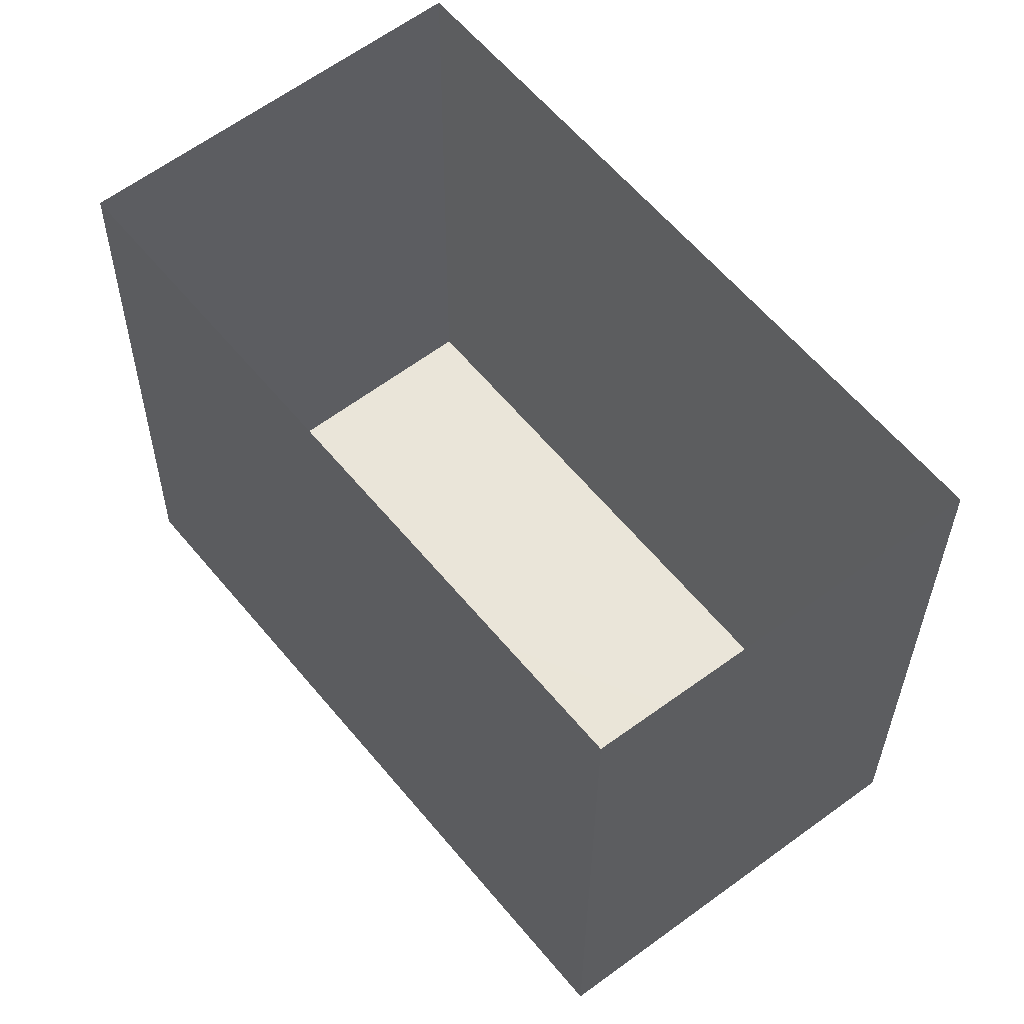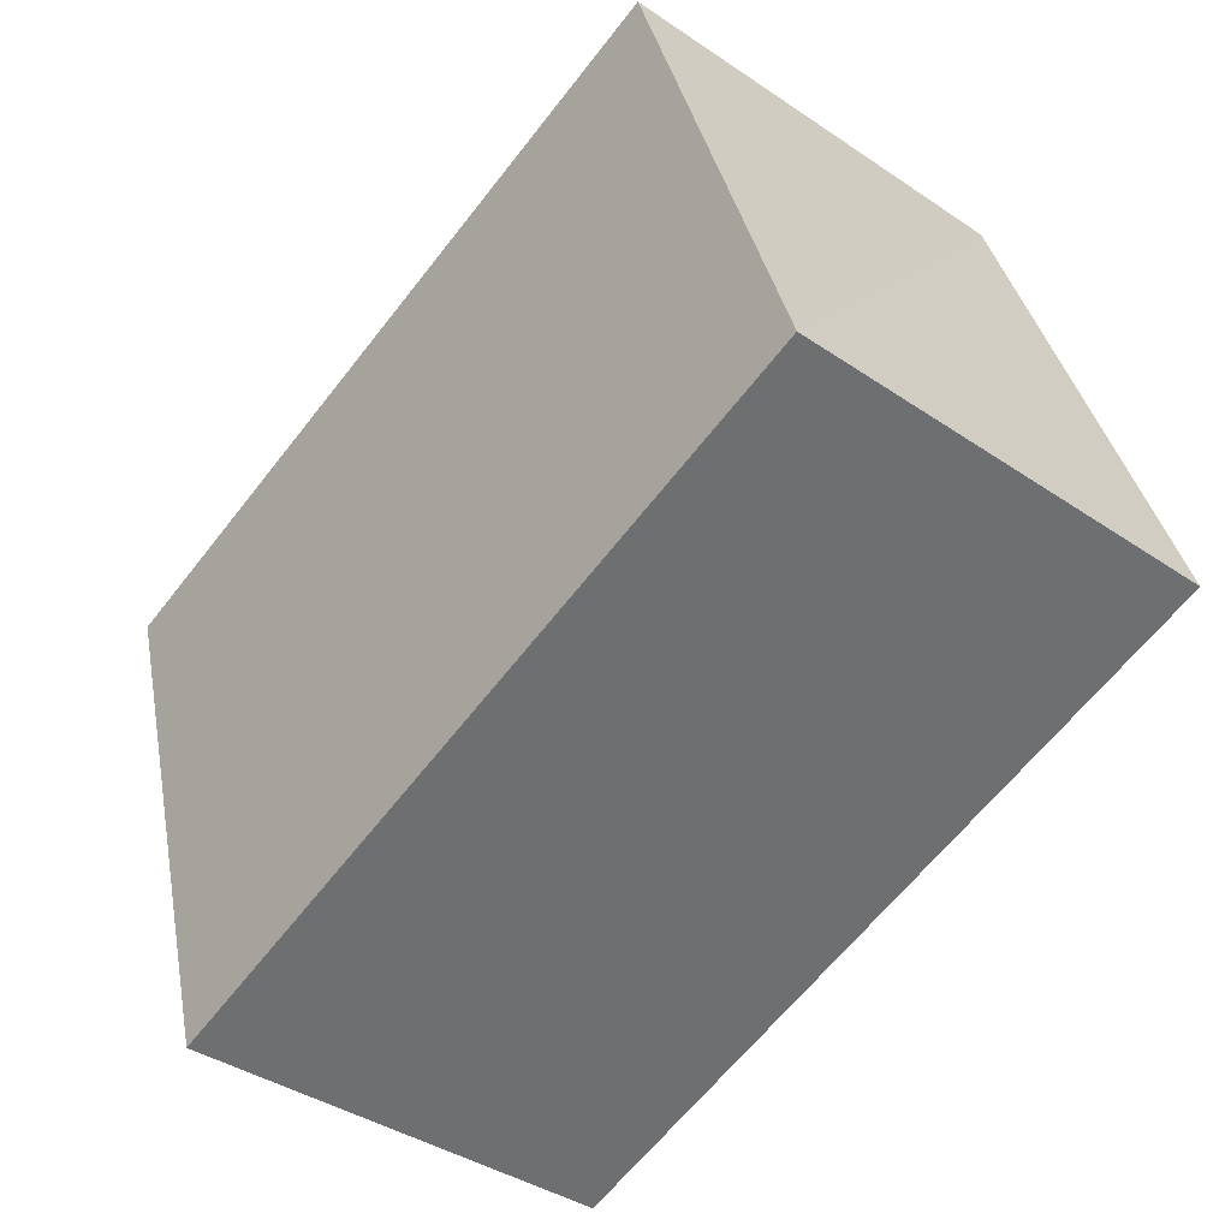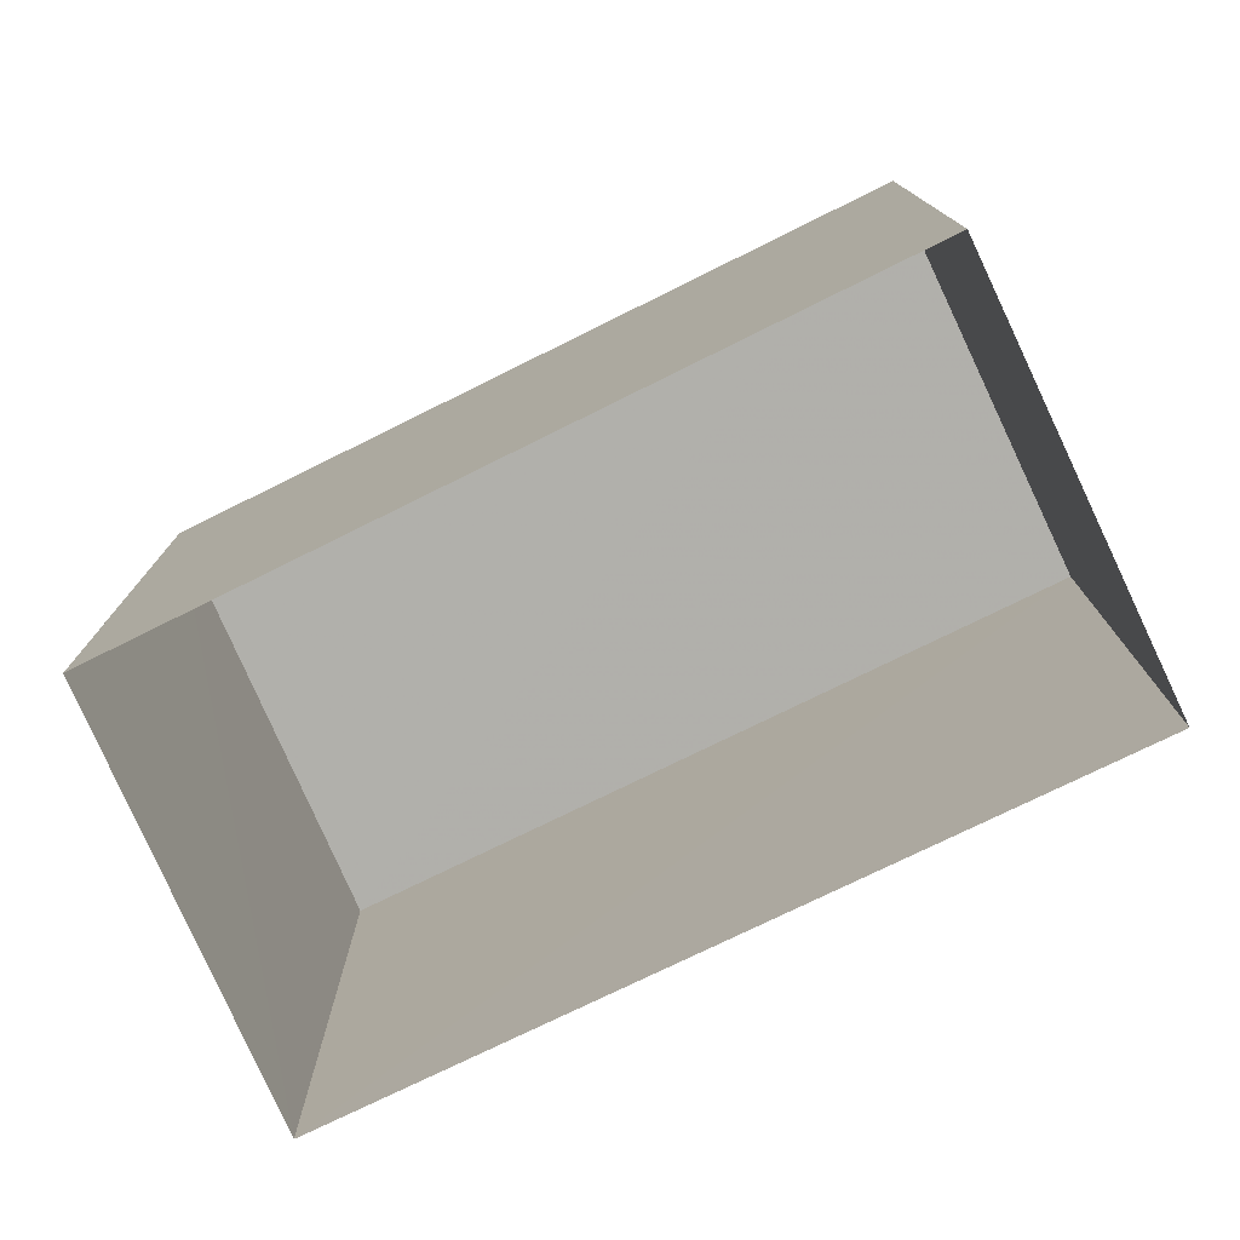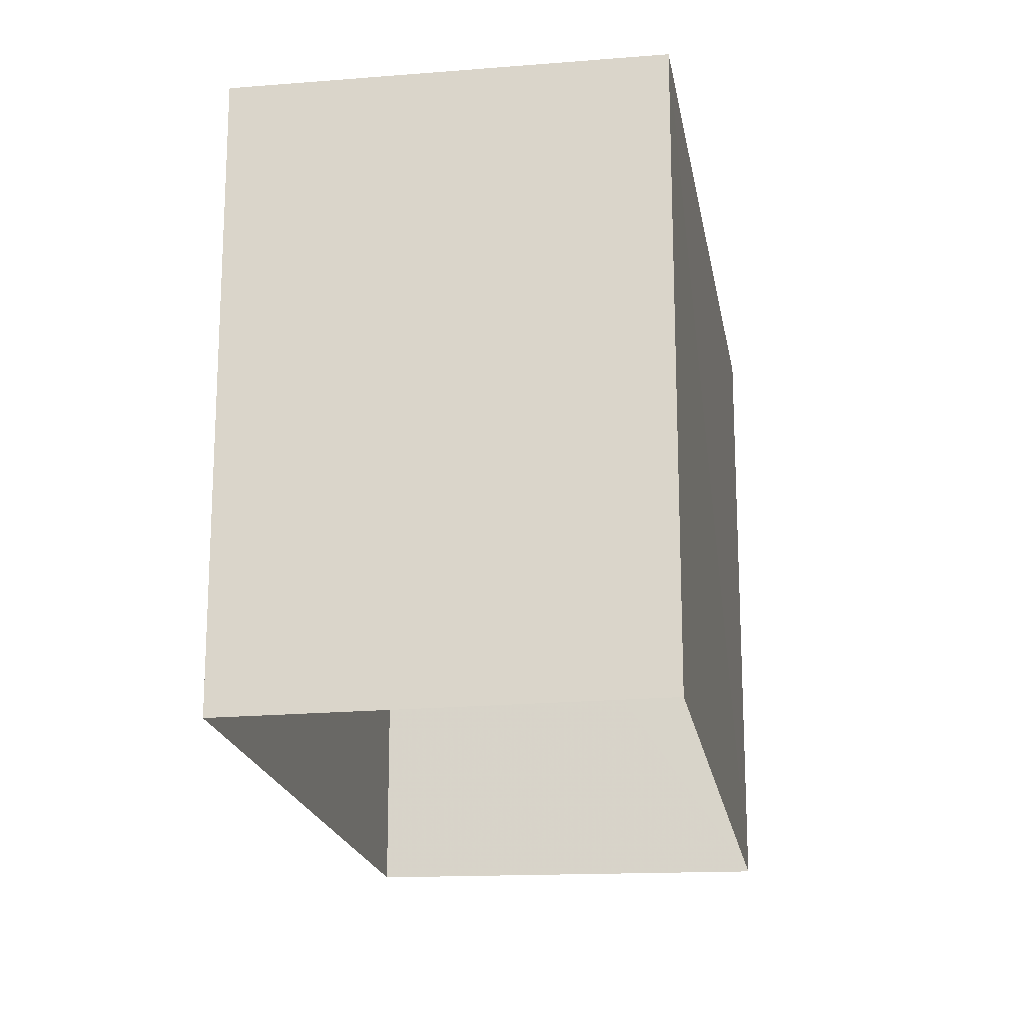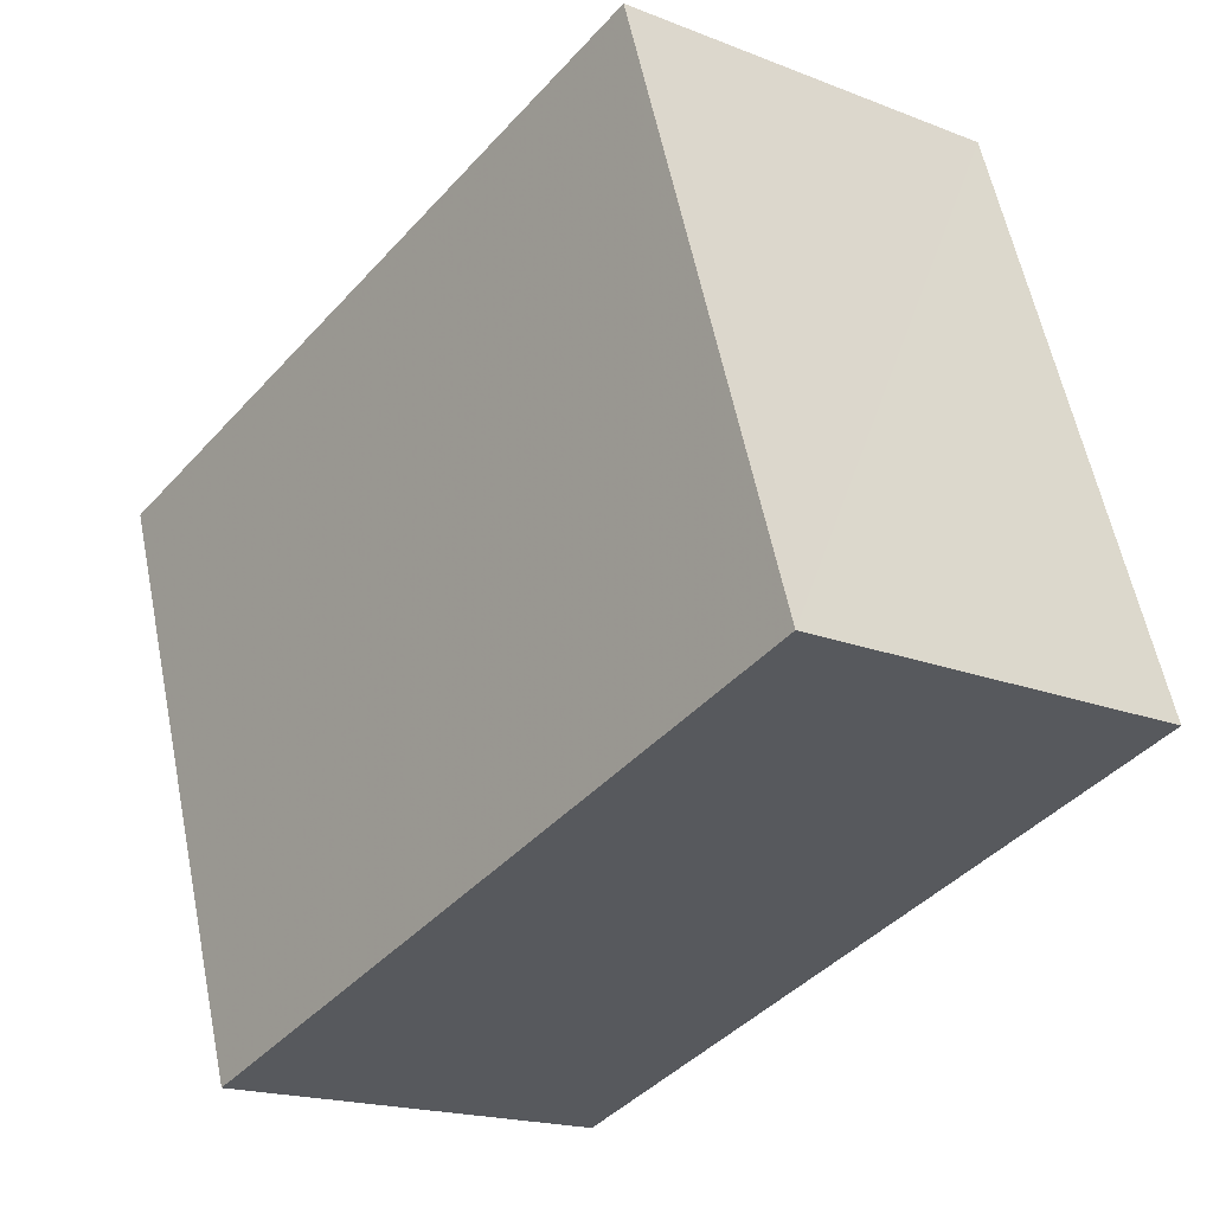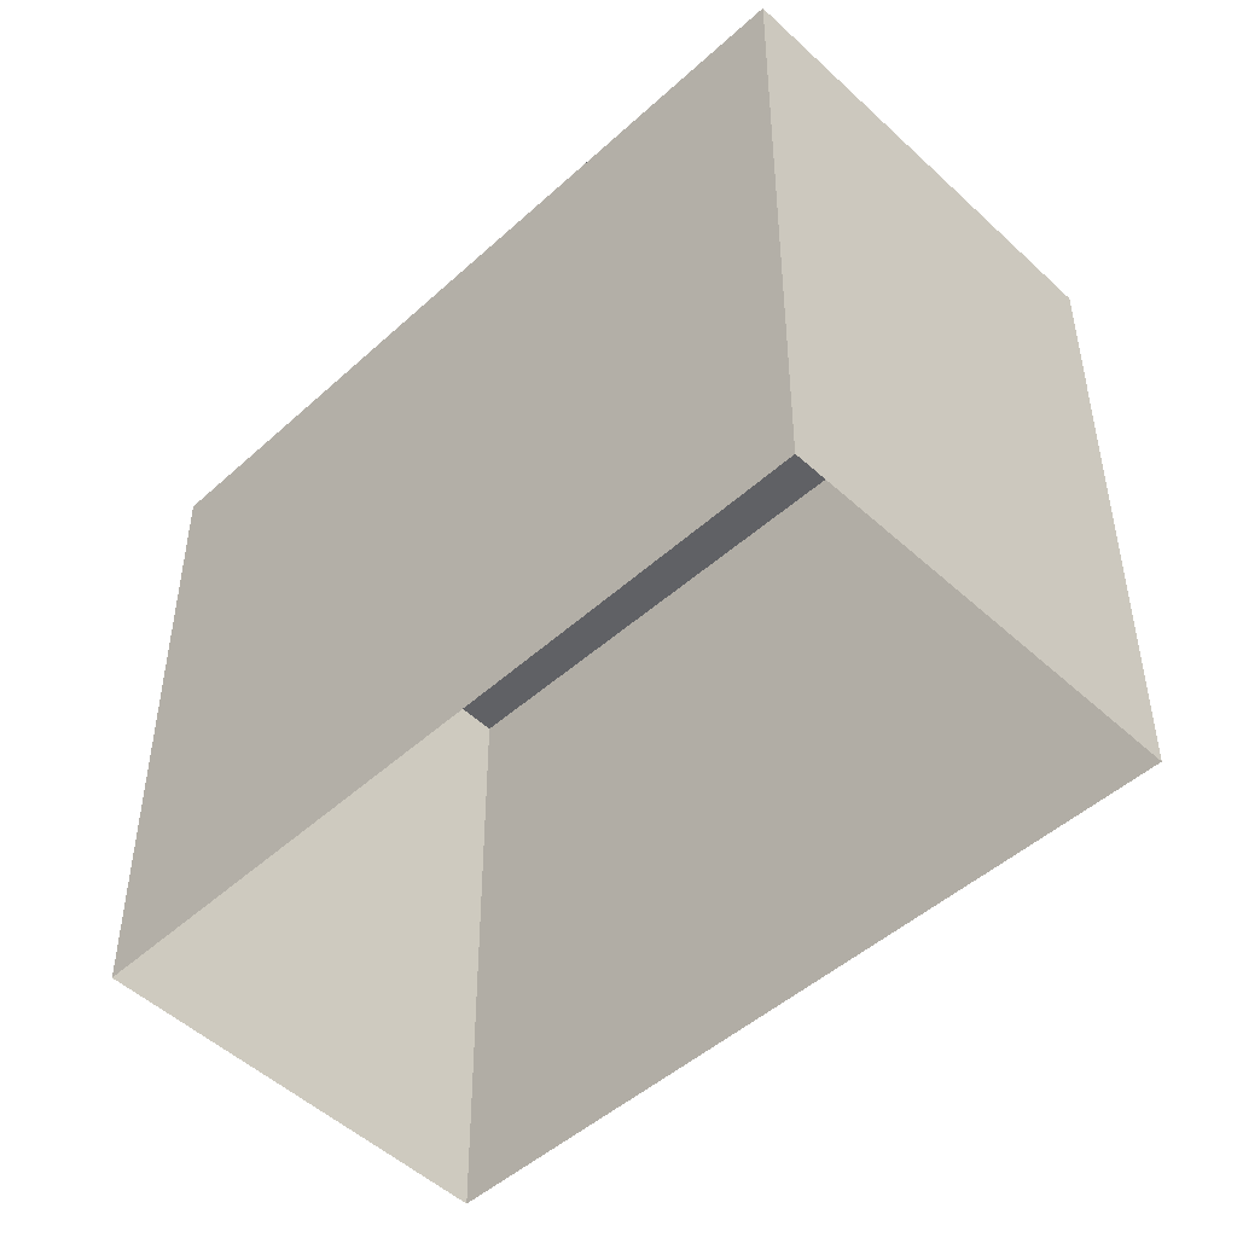
<metadata>
{"format":"obj","ext":"obj","renderer":"f3d","projection":"perspective","resolution":1024,"background":"white","views":[{"elev":-31.9,"azim":179.7,"up":"+Y"},{"elev":34.9,"azim":-10.3,"up":"+Y"},{"elev":-78.3,"azim":-102.7,"up":"+Z"},{"elev":-19.0,"azim":-28.9,"up":"+Z"},{"elev":58.2,"azim":-11.5,"up":"+Y"},{"elev":-48.9,"azim":96.3,"up":"+Z"}]}
</metadata>
<code>
v 1.199e+05 7.864e+05 21.4
v 1.199e+05 7.864e+05 21.4
v 1.199e+05 7.864e+05 21.4
v 1.199e+05 7.864e+05 21.4
v 1.199e+05 7.864e+05 24.26
v 1.199e+05 7.864e+05 24.26
v 1.199e+05 7.864e+05 24.26
v 1.199e+05 7.864e+05 24.26
f 1 2 3
f 1 4 2
f 5 6 7
f 5 8 6
f 7 1 3
f 7 6 1
f 8 4 1
f 6 8 1
f 5 2 4
f 8 5 4
f 5 3 2
f 5 7 3

</code>
